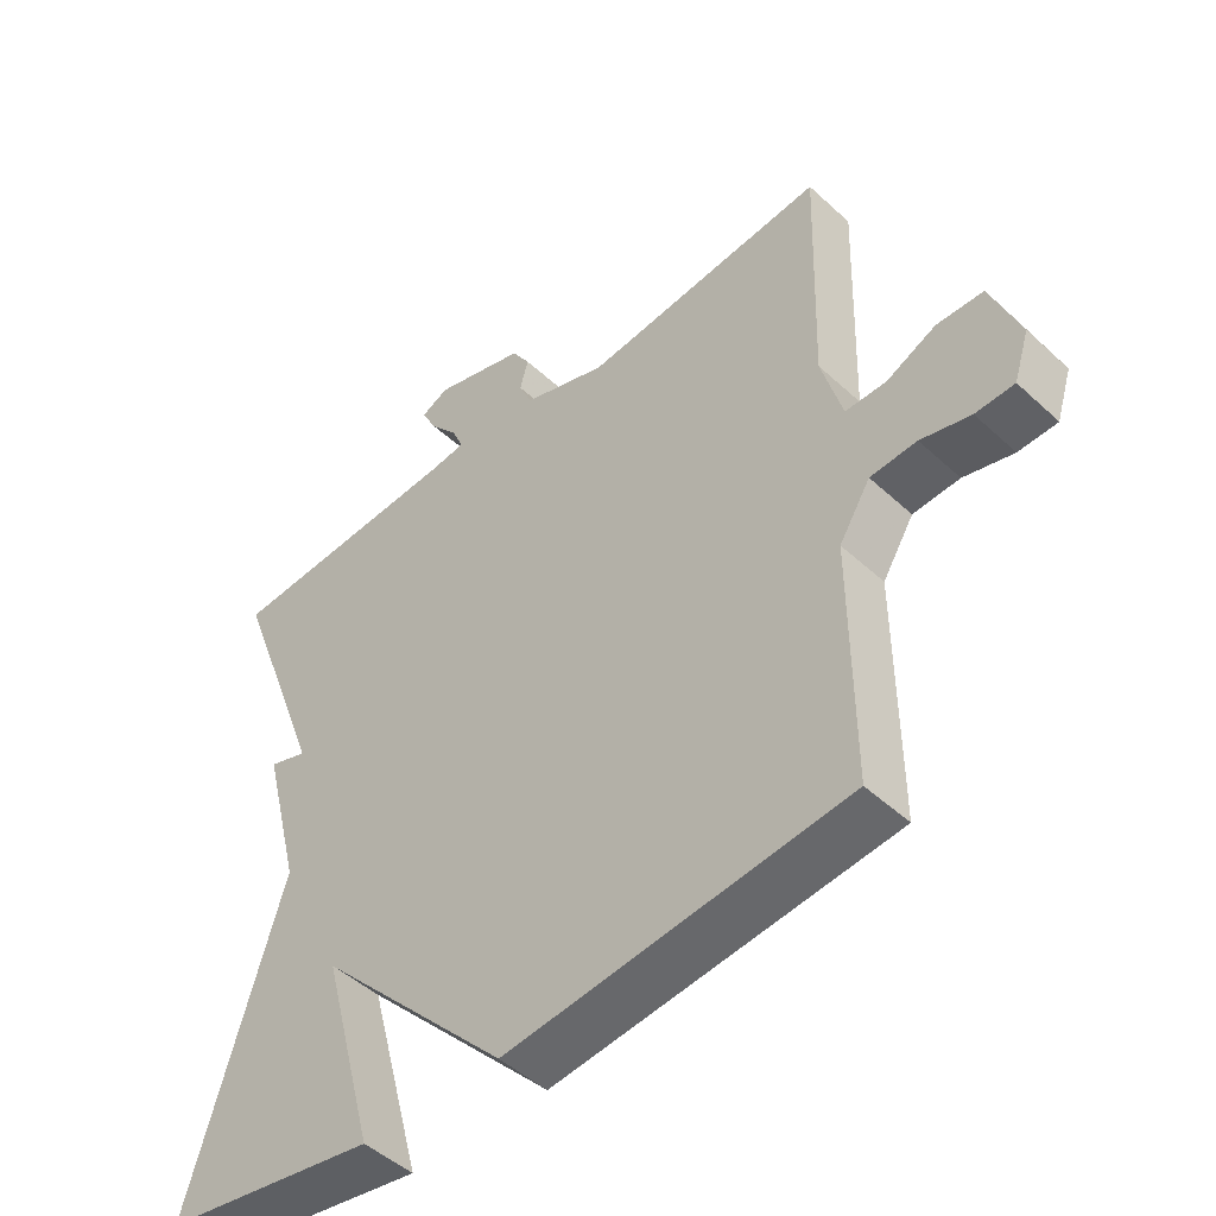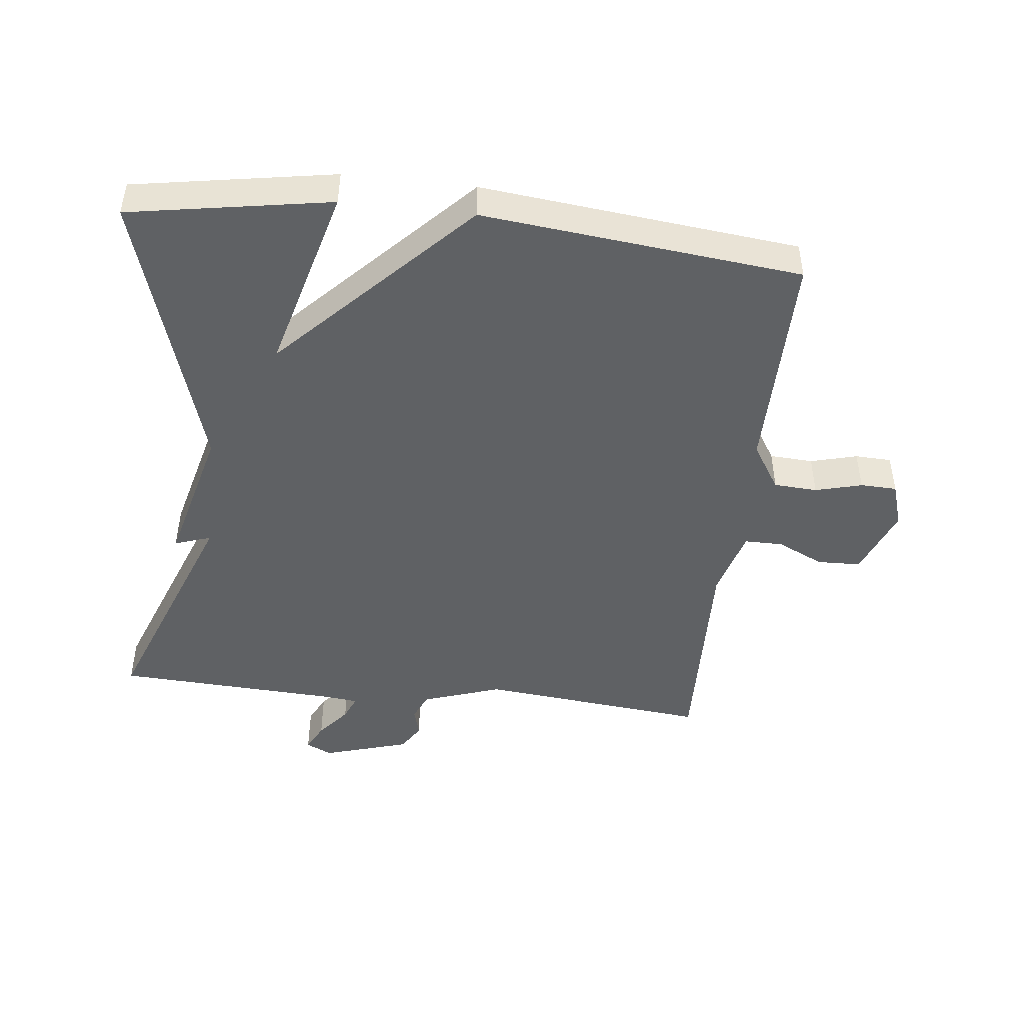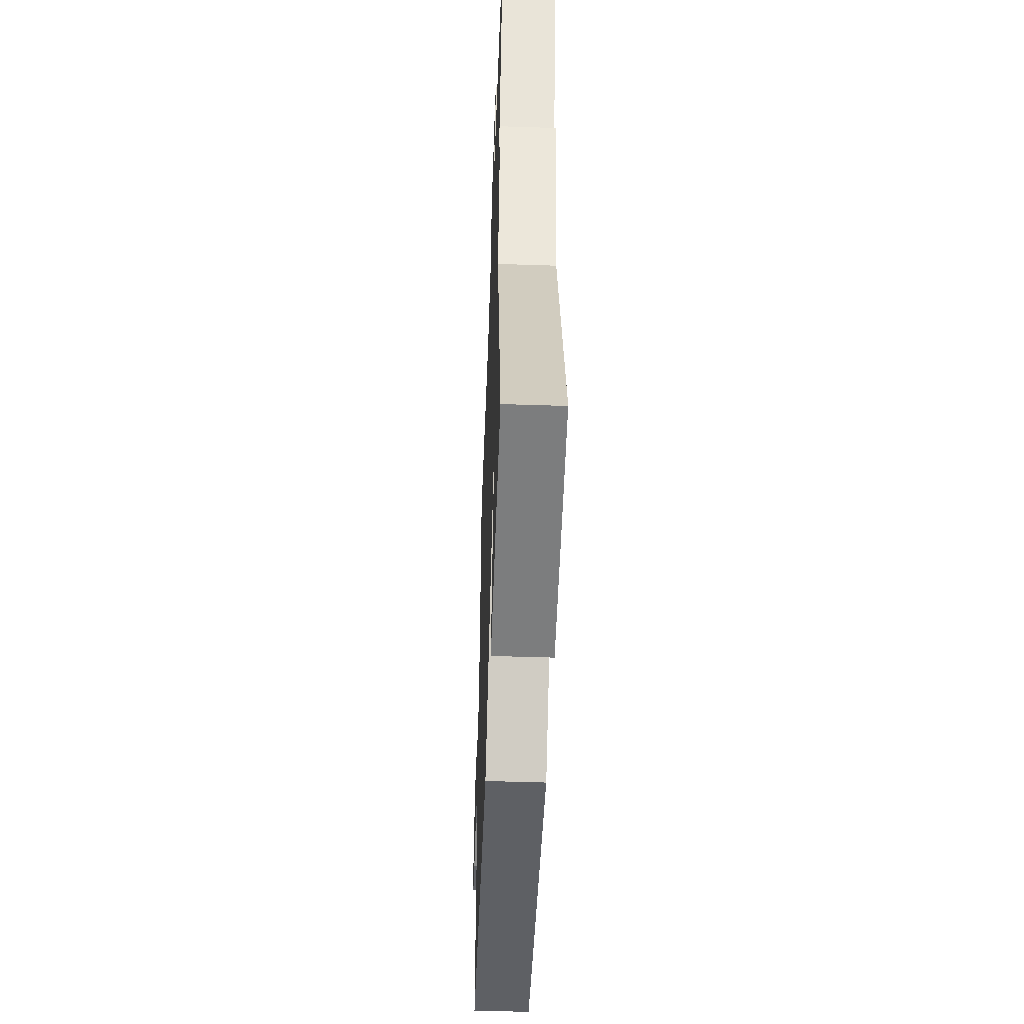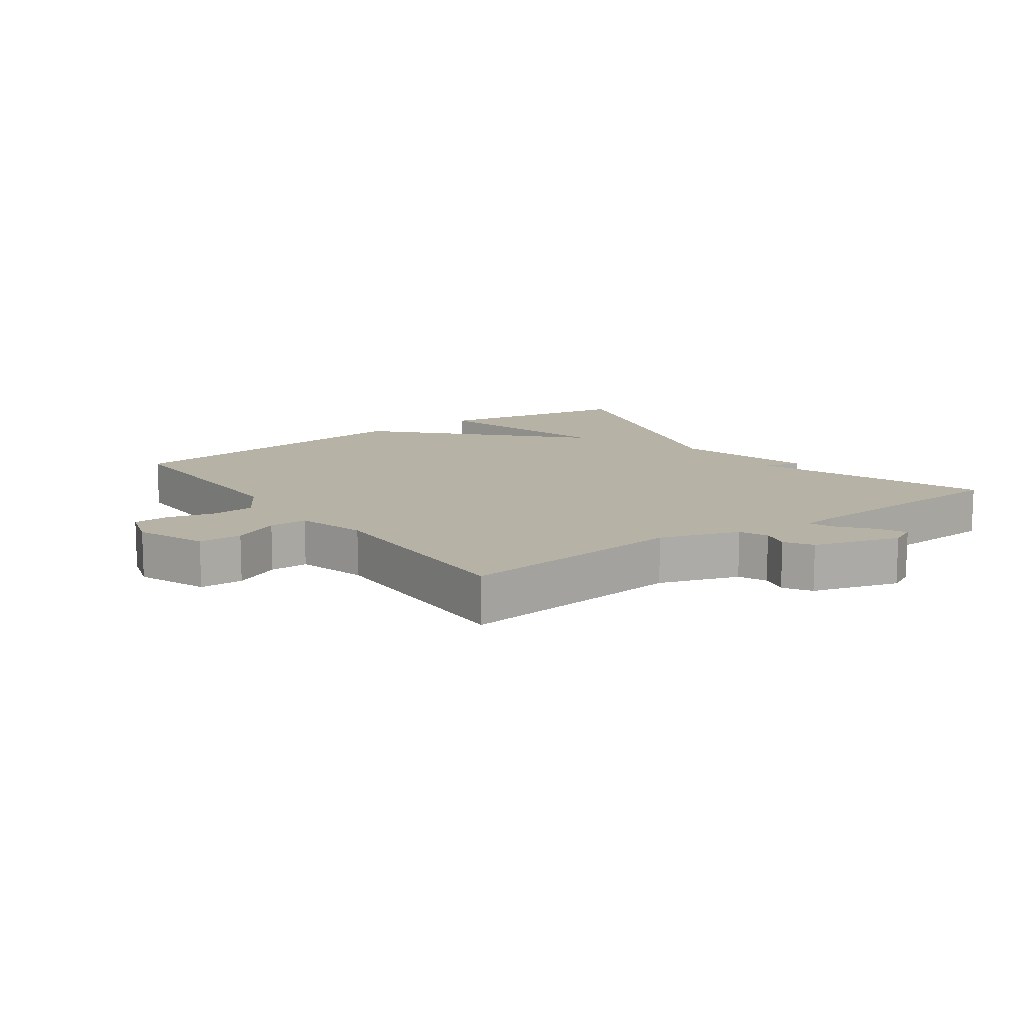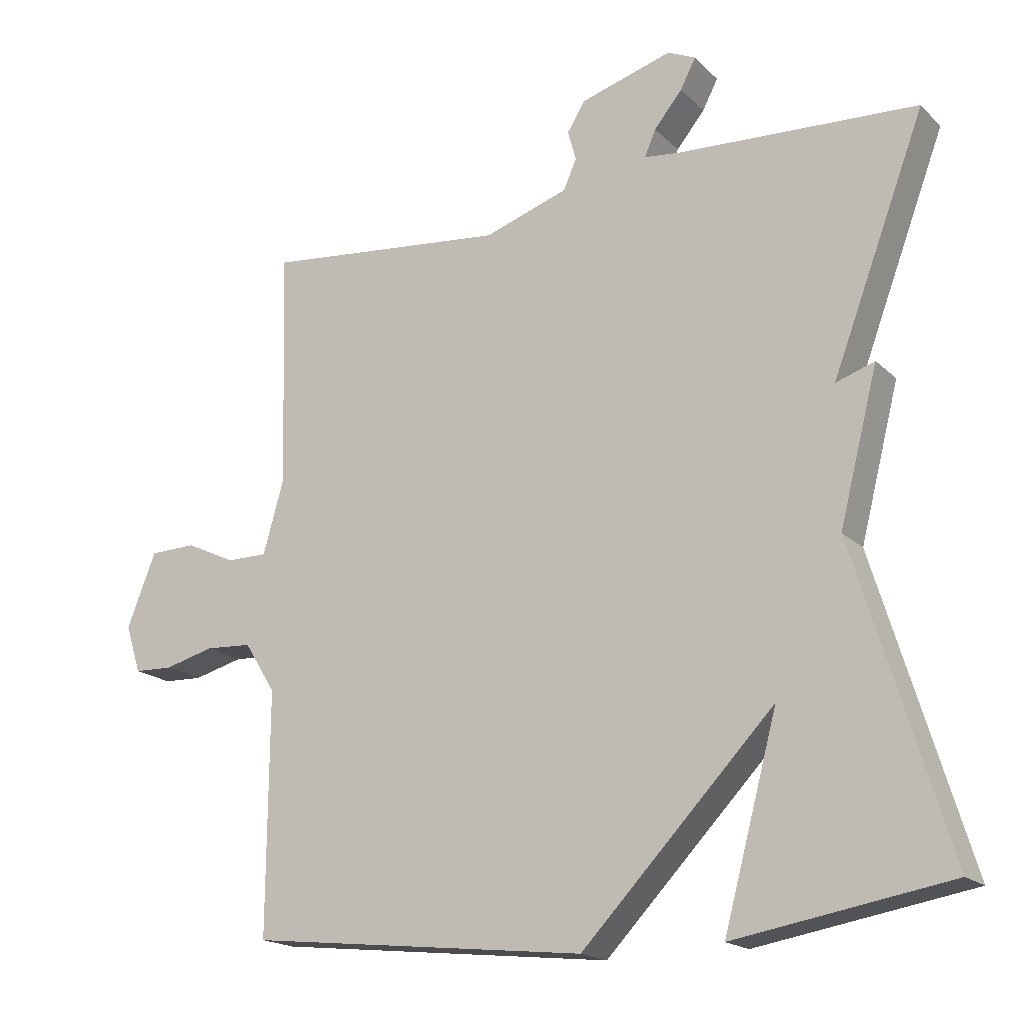
<metadata>
{"format":"obj","ext":"obj","renderer":"f3d","projection":"perspective","resolution":1024,"background":"white","views":[{"elev":-47.7,"azim":-136.0,"up":"+Z"},{"elev":-46.5,"azim":173.6,"up":"+Y"},{"elev":-49.2,"azim":87.9,"up":"+Z"},{"elev":12.4,"azim":-35.8,"up":"+Y"},{"elev":-18.1,"azim":30.1,"up":"+Z"}]}
</metadata>
<code>
v -0.5 0.07 -0.5
v -0.498 0.07 -0.152
v -0.543 0.07 -0.08
v -0.61 0.07 -0.076
v -0.682 0.07 -0.095
v -0.738 0.07 -0.093
v -0.76 0.07 -0.024
v -0.718 0.07 0.083
v -0.651 0.07 0.085
v -0.579 0.07 0.051
v -0.52 0.07 0.051
v -0.49 0.07 0.158
v -0.5 0.07 0.5
v -0.148 0.07 0.464
v -0.026 0.07 0.505
v -0.007 0.07 0.548
v -0.019 0.07 0.592
v 0.007 0.07 0.634
v 0.14 0.07 0.674
v 0.18 0.07 0.655
v 0.158 0.07 0.612
v 0.117 0.07 0.562
v 0.101 0.07 0.524
v 0.154 0.07 0.518
v 0.5 0.07 0.5
v 0.365 0.07 0.142
v 0.421 0.07 0.161
v 0.365 0.07 -0.058
v 0.5 0.07 -0.5
v 0.19 0.07 -0.553
v 0.268 0.07 -0.263
v -0.01 0.07 -0.553
v -0.5 0 -0.5
v -0.498 0 -0.152
v -0.543 0 -0.08
v -0.61 0 -0.076
v -0.682 0 -0.095
v -0.738 0 -0.093
v -0.76 0 -0.024
v -0.718 0 0.083
v -0.651 0 0.085
v -0.579 0 0.051
v -0.52 0 0.051
v -0.49 0 0.158
v -0.5 0 0.5
v -0.148 0 0.464
v -0.026 0 0.505
v -0.007 0 0.548
v -0.019 0 0.592
v 0.007 0 0.634
v 0.14 0 0.674
v 0.18 0 0.655
v 0.158 0 0.612
v 0.117 0 0.562
v 0.101 0 0.524
v 0.154 0 0.518
v 0.5 0 0.5
v 0.365 0 0.142
v 0.421 0 0.161
v 0.365 0 -0.058
v 0.5 0 -0.5
v 0.19 0 -0.553
v 0.268 0 -0.263
v -0.01 0 -0.553
f 31 32 1 2
f 28 29 30 31
f 28 31 2
f 27 28 2
f 26 27 2
f 26 2 3
f 25 26 3
f 24 25 3
f 23 24 3 4
f 22 23 4 5
f 20 21 22
f 19 20 22
f 18 19 22
f 17 18 22
f 16 17 22
f 15 16 22
f 12 13 14
f 11 12 14 15
f 8 9 10
f 7 8 10
f 6 7 10
f 5 6 10
f 5 10 11
f 22 5 11
f 11 15 22
f 34 33 64 63
f 63 62 61 60
f 34 63 60
f 34 60 59
f 34 59 58
f 35 34 58
f 35 58 57
f 35 57 56
f 36 35 56 55
f 37 36 55 54
f 54 53 52
f 54 52 51
f 54 51 50
f 54 50 49
f 54 49 48
f 54 48 47
f 46 45 44
f 47 46 44 43
f 42 41 40
f 42 40 39
f 42 39 38
f 42 38 37
f 43 42 37
f 43 37 54
f 54 47 43
f 1 33 34 2
f 2 34 35 3
f 3 35 36 4
f 4 36 37 5
f 5 37 38 6
f 6 38 39 7
f 7 39 40 8
f 8 40 41 9
f 9 41 42 10
f 10 42 43 11
f 11 43 44 12
f 12 44 45 13
f 13 45 46 14
f 14 46 47 15
f 15 47 48 16
f 16 48 49 17
f 17 49 50 18
f 18 50 51 19
f 19 51 52 20
f 20 52 53 21
f 21 53 54 22
f 22 54 55 23
f 23 55 56 24
f 24 56 57 25
f 25 57 58 26
f 26 58 59 27
f 27 59 60 28
f 28 60 61 29
f 29 61 62 30
f 30 62 63 31
f 31 63 64 32
f 32 64 33 1

</code>
